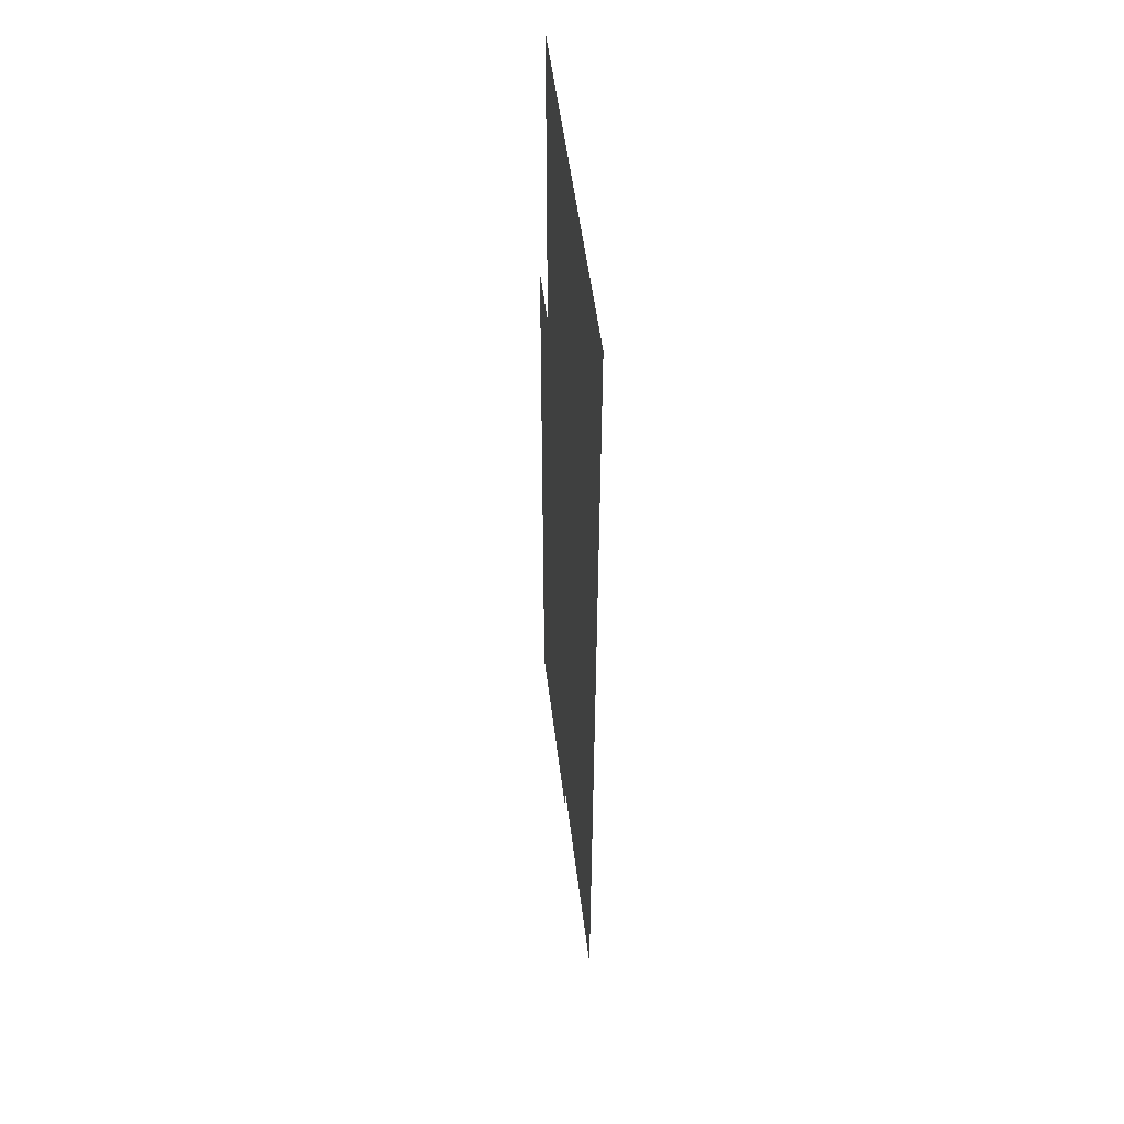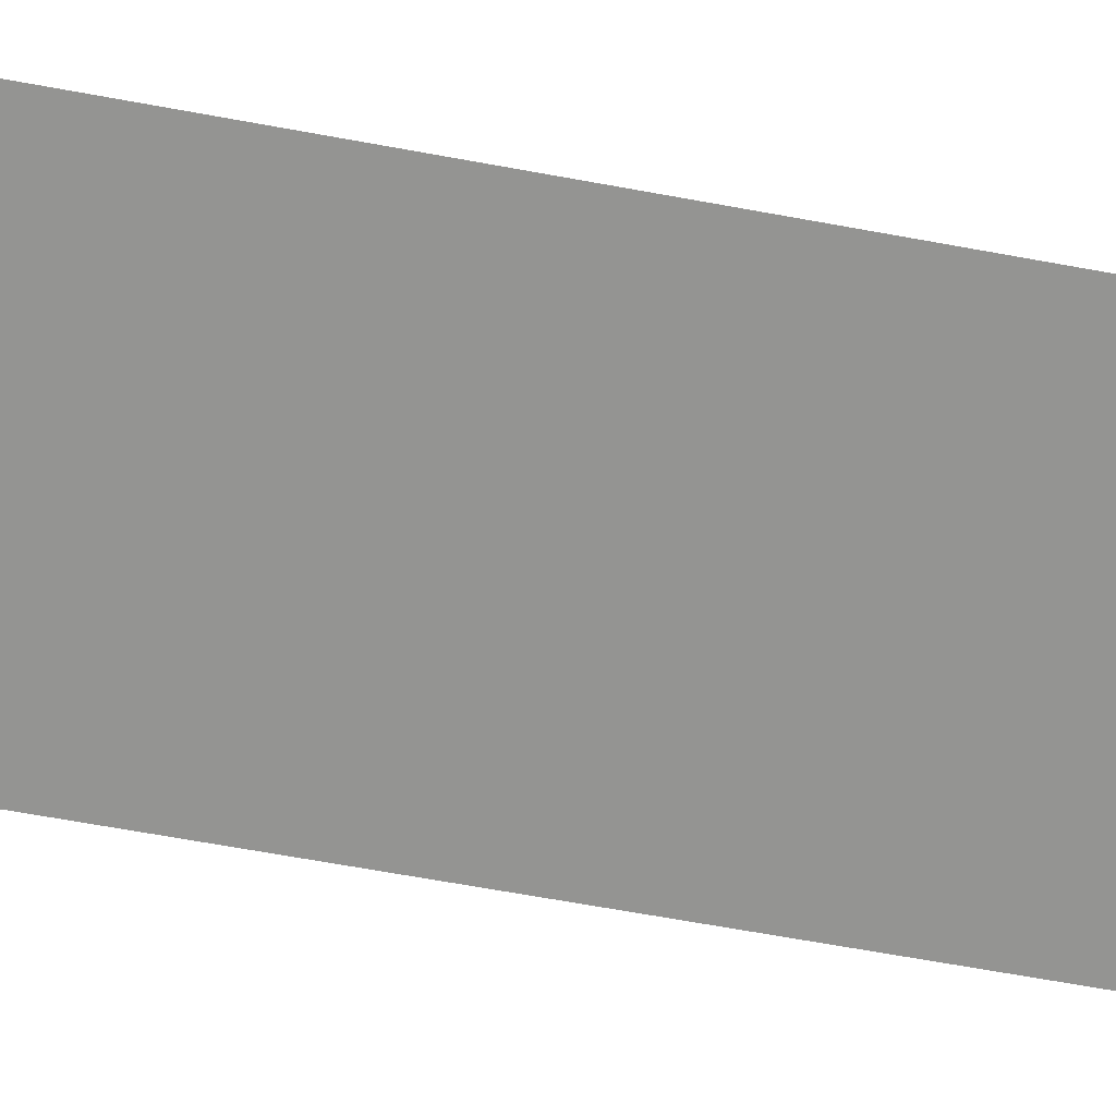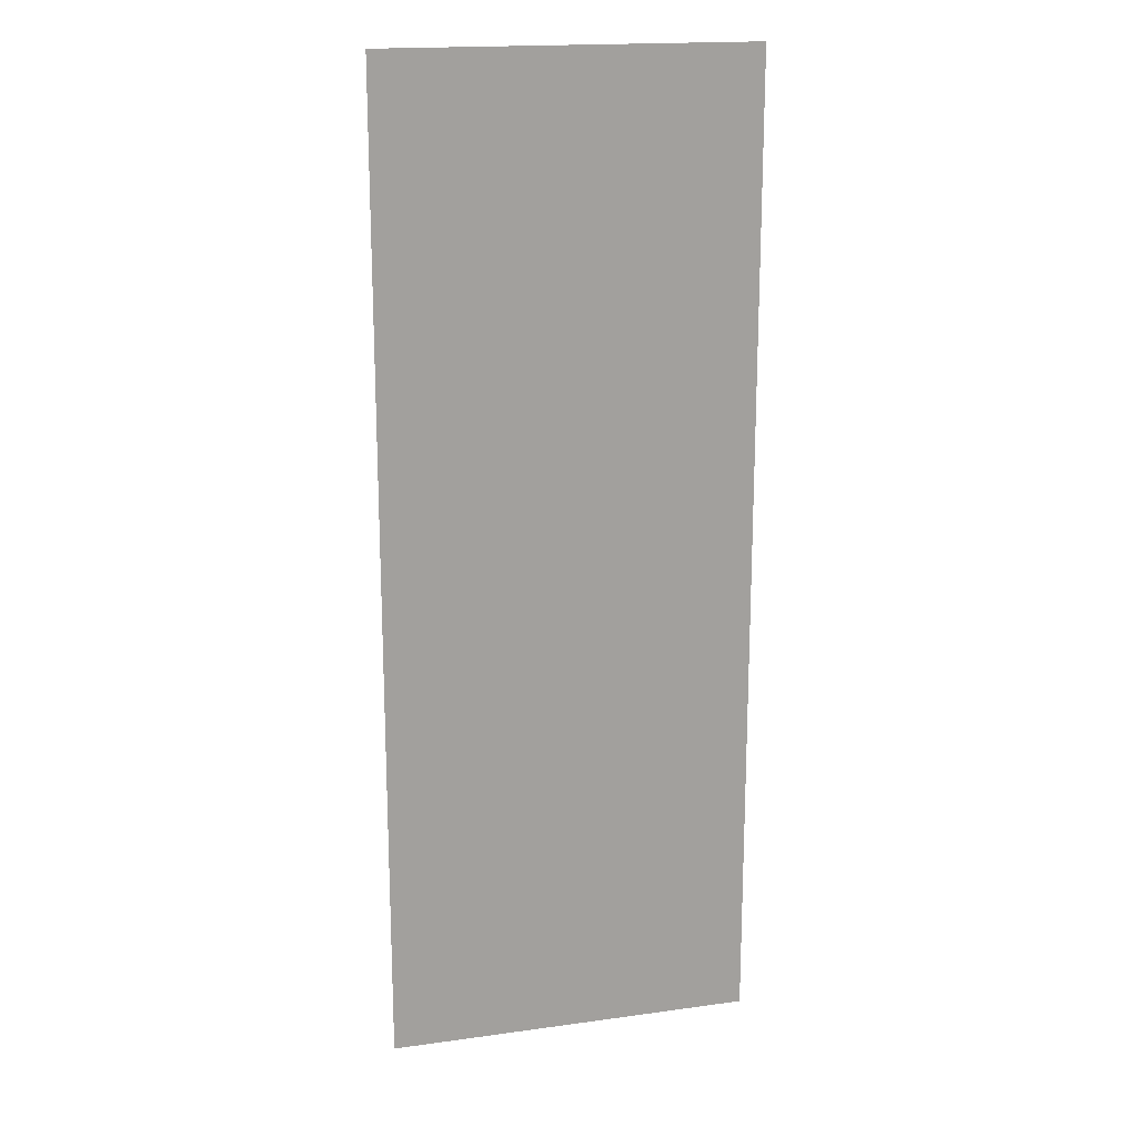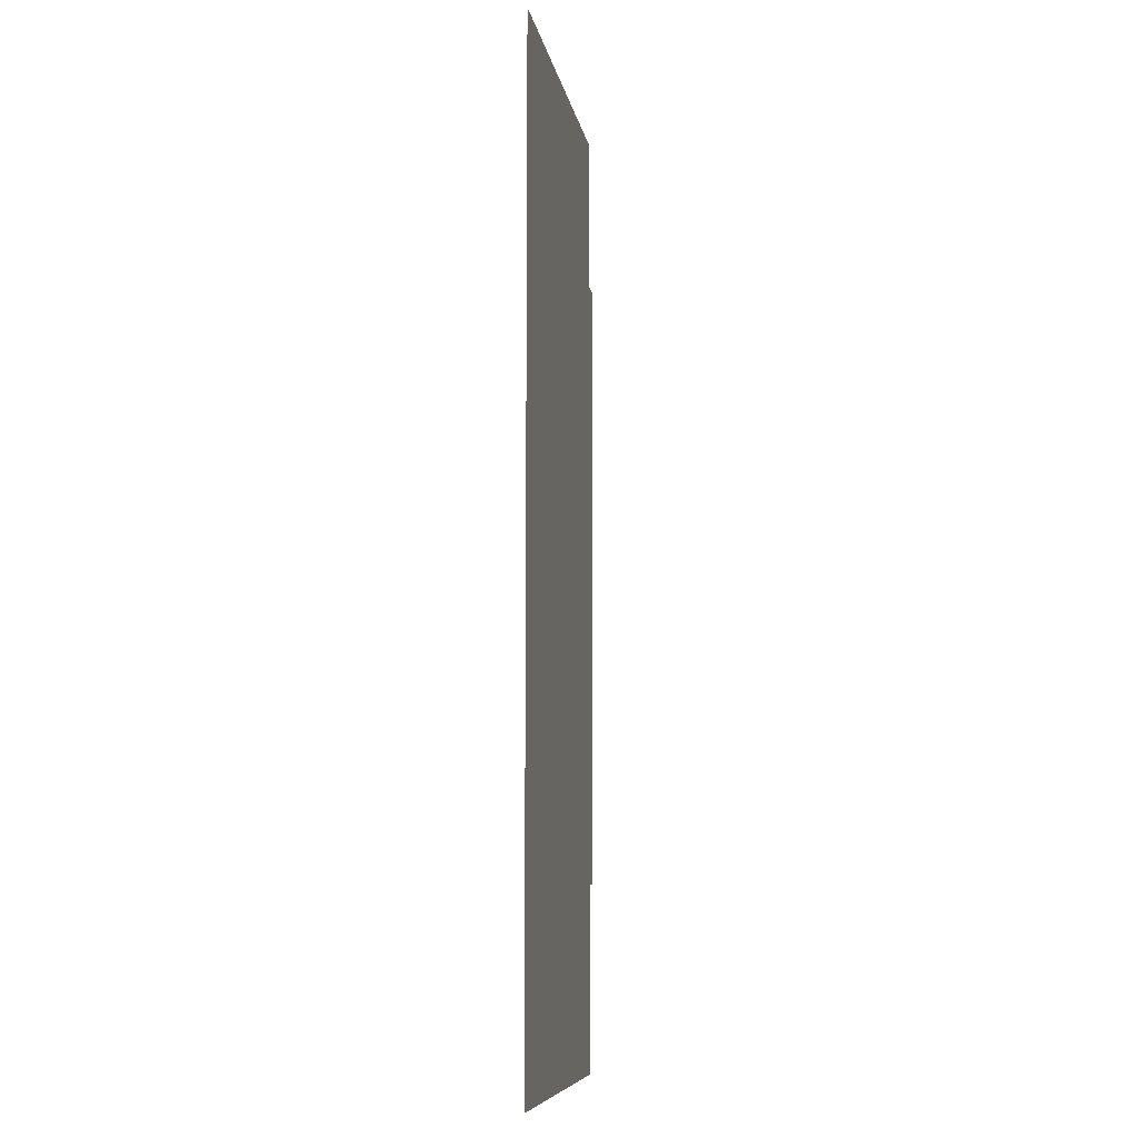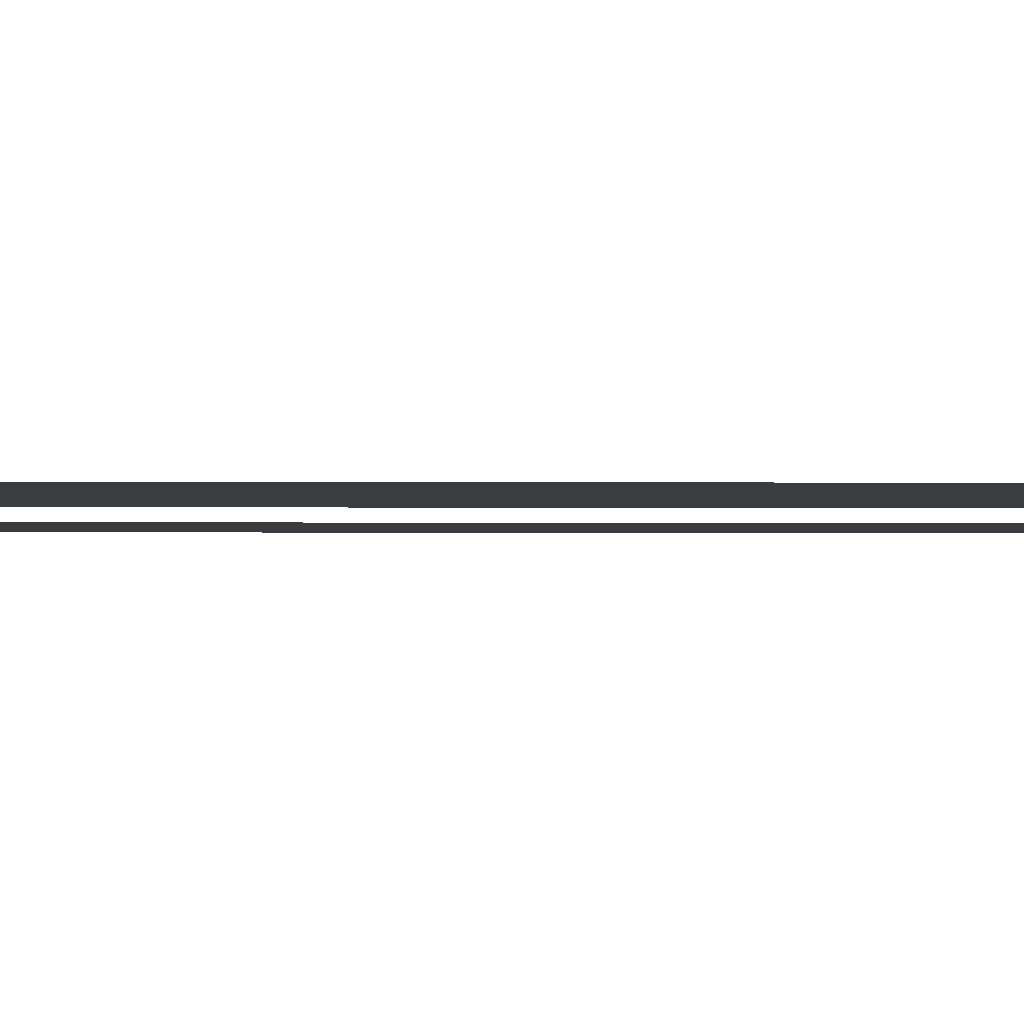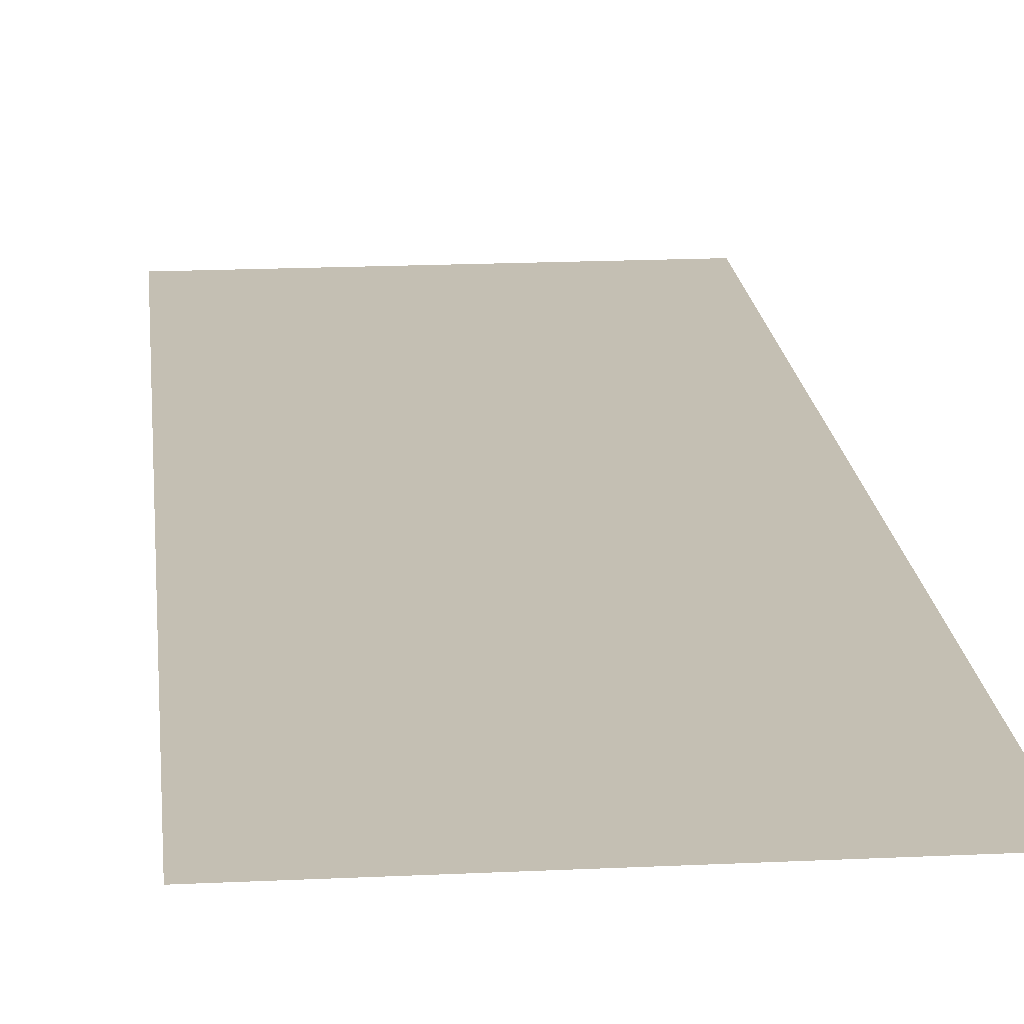
<metadata>
{"format":"obj","ext":"obj","renderer":"f3d","projection":"perspective","resolution":1024,"background":"white","views":[{"elev":52.5,"azim":-96.9,"up":"+Y"},{"elev":-66.9,"azim":79.6,"up":"+Z"},{"elev":17.8,"azim":-15.1,"up":"+Y"},{"elev":-8.4,"azim":99.3,"up":"+Y"},{"elev":-1.8,"azim":-91.7,"up":"+Z"},{"elev":17.8,"azim":-5.4,"up":"+Z"}]}
</metadata>
<code>
g geo
v -0.3221 0.04456 0
v 0.3221 0.5168 0
v 0.3221 0.04456 0
v -0.3221 0.5168 0
v -0.3221 -0.04786 0
v 0.3221 -0.04786 0
v 0.3221 0.8583 0
v -0.3221 0.8583 0
v -0.3221 -0.8583 0
v 0.3221 -0.5226 0
v 0.3221 -0.8583 0
v -0.3221 -0.5226 0
v 0.3221 -0.04786 0
v -0.3221 -0.04786 0
v -0.1654 -0.5259 -0.02883
v 0.1654 0.5259 -0.02883
v 0.1654 -0.5259 -0.02883
v -0.1654 0.5259 -0.02883
g geo_0
f 3 2 1
f 2 4 1
f 3 1 5
f 6 3 5
f 2 7 4
f 7 8 4
f 11 10 9
f 10 12 9
f 10 13 12
f 13 14 12
f 17 16 15
f 16 18 15

</code>
